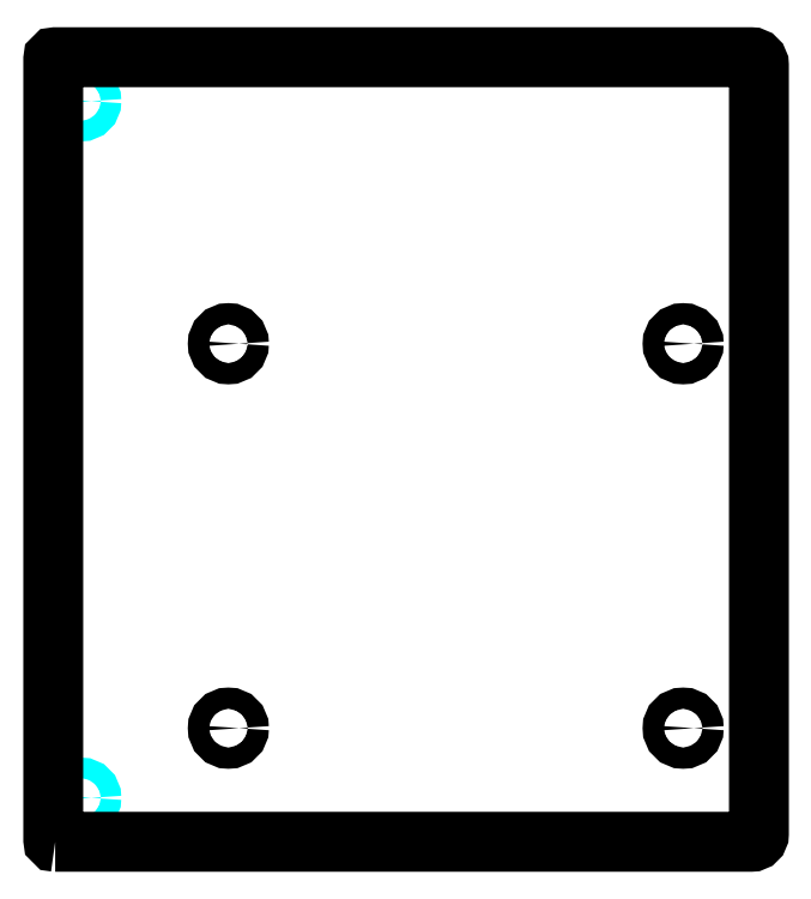
<metadata>
{"format":"dxf","ext":"dxf","renderer":"ezdxf+matplotlib","layout":"modelspace","background":"white","min_lineweight":24,"dpi":150}
</metadata>
<code>
0
SECTION
2
ENTITIES
0
LINE
8
BGT-3U-160
10
0
20
2.5
11
160
21
2.5
0
LINE
8
BGT-3U-160
10
0
20
97.5
11
160
21
97.5
0
LWPOLYLINE
8
BGT-3U-160
90
    4
70
    1
43
0
10
-2.54
20
-4
10
0
20
-4
10
0
20
104
10
-2.54
20
104
0
LWPOLYLINE
8
BGT-3U-160
90
    4
70
    1
43
0
10
-4.54
20
-14.28
10
-2.54
20
-14.28
10
-2.54
20
114.3
10
-4.54
20
114.3
0
CIRCLE
8
DRILL
10
3.56
20
5.6
40
1.3
0
CIRCLE
8
DRILL
10
3.56
20
94.4
40
1.3
0
LINE
8
BGT-3U-160
10
7
20
-4
11
7
21
9
0
LINE
8
BGT-3U-160
10
7
20
9
11
0
21
9
0
LINE
8
BGT-3U-160
10
0
20
-4
11
7
21
-4
0
LINE
8
BGT-3U-160
10
0
20
104
11
7
21
104
0
LINE
8
BGT-3U-160
10
7
20
104
11
7
21
91
0
LINE
8
BGT-3U-160
10
7
20
91
11
-1
21
91
0
LINE
8
BGT-3U-160
10
0
20
9
11
-1
21
9
0
INSERT
8
0
2
rpi4-simplified
10
83.83
20
66.98
30
0
41
1
42
1
43
0
50
180
70
    1
71
    1
44
0
45
0
0
DIMENSION
8
MEASURES
2
*D1
10
-9
20
-14.28
30
0
11
-10.88
21
-0.3992
31
0
70
   32
71
    5
3
Standard
53
0
210
0
220
0
230
1
13
-4.165
23
13.48
33
0
14
-4.54
24
-14.28
34
0
50
90
0
DIMENSION
8
MEASURES
2
*D2
10
-14
20
-14.28
30
0
11
-15.88
21
7.356
31
0
70
   32
71
    5
3
Standard
53
0
210
0
220
0
230
1
13
-4.165
23
28.99
33
0
14
-4.54
24
-14.28
34
0
50
90
0
DIMENSION
8
MEASURES
2
*D3
10
-18
20
-14.28
30
0
11
-19.88
21
9.228
31
0
70
   32
71
    5
3
Standard
53
0
210
0
220
0
230
1
13
-4.165
23
32.73
33
0
14
-4.54
24
-14.28
34
0
50
90
0
DIMENSION
8
MEASURES
2
*D4
10
-22
20
-14.28
30
0
11
-23.88
21
16.48
31
0
70
   32
71
    5
3
Standard
53
0
210
0
220
0
230
1
13
-4.165
23
47.23
33
0
14
-4.54
24
-14.28
34
0
50
90
0
DIMENSION
8
MEASURES
2
*D5
10
-26
20
-14.28
30
0
11
-27.88
21
18.18
31
0
70
   32
71
    5
3
Standard
53
0
210
0
220
0
230
1
13
-4.165
23
50.63
33
0
14
-4.54
24
-14.28
34
0
50
90
0
DIMENSION
8
MEASURES
2
*D6
10
-30
20
-14.28
30
0
11
-31.88
21
25.53
31
0
70
   32
71
    5
3
Standard
53
0
210
0
220
0
230
1
13
-4.165
23
65.33
33
0
14
-4.54
24
-14.28
34
0
50
90
0
DIMENSION
8
MEASURES
2
*D7
10
-7
20
65.33
30
0
11
-8.875
21
57.98
31
0
70
   32
71
    5
3
Standard
53
0
210
0
220
0
230
1
13
-4.165
23
50.63
33
0
14
-4.165
24
65.33
34
0
50
90
0
DIMENSION
8
MEASURES
2
*D8
10
-7
20
32.73
30
0
11
-8.875
21
39.98
31
0
70
   32
71
    5
3
Standard
53
0
210
0
220
0
230
1
13
-4.165
23
47.23
33
0
14
-4.165
24
32.73
34
0
50
90
0
DIMENSION
8
MEASURES
2
*D9
10
-7
20
28.99
30
0
11
-8.875
21
21.23
31
0
70
   32
71
    5
3
Standard
53
0
210
0
220
0
230
1
13
-4.165
23
13.48
33
0
14
-4.165
24
28.99
34
0
50
90
0
LWPOLYLINE
8
0
90
    8
70
    1
43
0
10
0.25
20
0
10
89
20
0
42
0.4142
10
90
20
1
10
90
20
99
42
0.4142
10
89
20
100
10
0.25
20
100
42
0.4142
10
0
20
99.75
10
0
20
0.25
42
0.4142
0
ENDSEC
0
EOF

</code>
